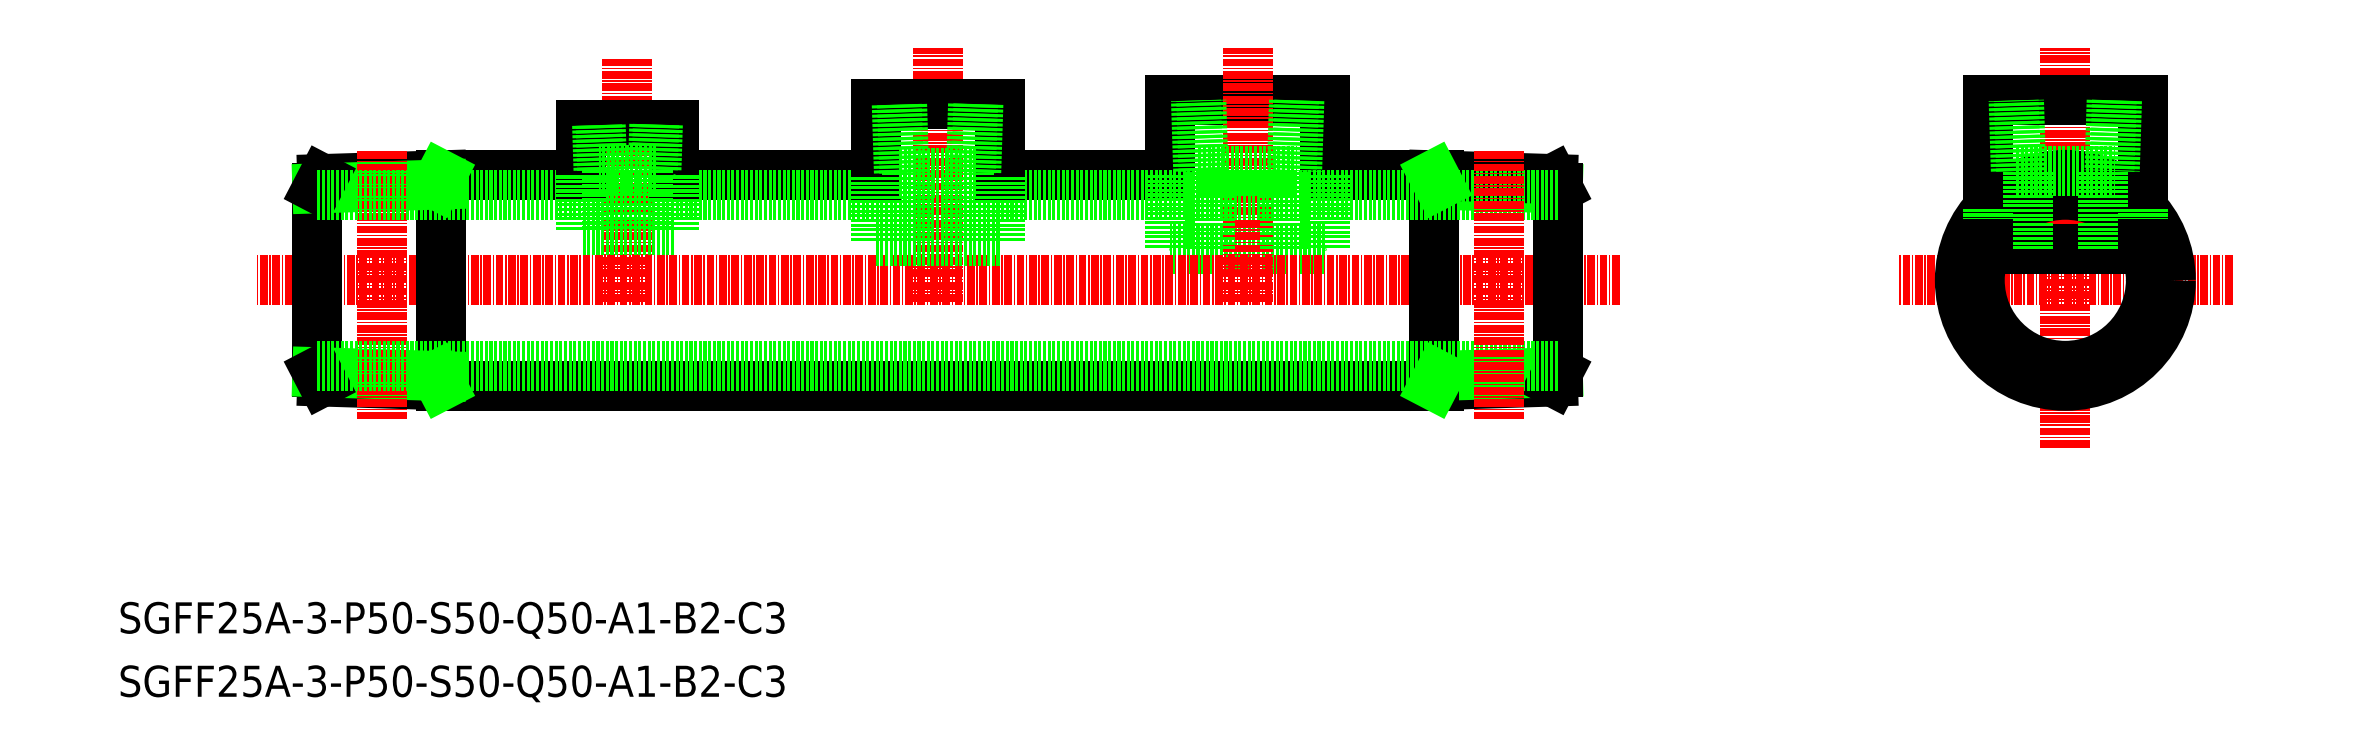
<metadata>
{"format":"dxf","ext":"dxf","renderer":"ezdxf+matplotlib","layout":"modelspace","background":"white","min_lineweight":24,"dpi":150}
</metadata>
<code>
0
SECTION
2
ENTITIES
0
LINE
8
0
10
550.3
20
725.4
30
0
11
525.3
21
725.4
31
0
0
LINE
8
0
10
550.3
20
701.4
30
0
11
525.3
21
701.4
31
0
0
LINE
8
0
10
568.7
20
679.4
30
0
11
407.8
21
679.4
31
0
0
LINE
8
CENTER
10
597.8
20
696.4
30
0
11
377.8
21
696.4
31
0
0
LINE
8
0
10
525.3
20
713.4
30
0
11
525.3
21
725.4
31
0
0
LINE
8
CENTER
10
487.8
20
692.9
30
0
11
487.8
21
733.9
31
0
0
LINE
8
CENTER
10
537.8
20
692.9
30
0
11
537.8
21
733.9
31
0
0
LINE
8
CENTER
10
437.8
20
692.9
30
0
11
437.8
21
732.4
31
0
0
LINE
8
0
10
477.8
20
713.4
30
0
11
445.3
21
713.4
31
0
0
LINE
8
0
10
430.3
20
713.4
30
0
11
407.8
21
713.4
31
0
0
LINE
8
0
10
407.8
20
713.4
30
0
11
407.8
21
679.4
31
0
0
LINE
8
0
10
387.8
20
681.6
30
0
11
387.8
21
711.3
31
0
0
LINE
8
0
10
407.8
20
679.5
30
0
11
388.5
21
680.1
31
0
0
LINE
8
0
10
407.8
20
681
30
0
11
387.8
21
681.6
31
0
0
LINE
8
0
10
387.8
20
681.6
30
0
11
388.5
21
680.1
31
0
0
LINE
8
0
10
407
20
681
30
0
11
407.8
21
679.5
31
0
0
LINE
8
0
10
407.8
20
713.4
30
0
11
388.5
21
712.8
31
0
0
LINE
8
0
10
407.8
20
711.9
30
0
11
387.8
21
711.3
31
0
0
LINE
8
0
10
387.8
20
711.3
30
0
11
388.5
21
712.8
31
0
0
LINE
8
0
10
407
20
711.9
30
0
11
407.8
21
713.4
31
0
0
LINE
8
0
10
525.3
20
713.4
30
0
11
497.8
21
713.4
31
0
0
LINE
8
0
10
531.8
20
701.4
30
0
11
531.8
21
714.1
31
0
0
LINE
8
0
10
525.3
20
713.4
30
0
11
525.3
21
701.4
31
0
0
LINE
8
0
10
682.1
20
708
30
0
11
682.1
21
725.4
31
0
0
LINE
8
0
10
657.1
20
708
30
0
11
657.1
21
725.4
31
0
0
LINE
8
0
10
550.3
20
713.4
30
0
11
550.3
21
725.4
31
0
0
LINE
8
CENTER
10
669.6
20
669.4
30
0
11
669.6
21
733.9
31
0
0
LINE
8
0
10
567.8
20
711.9
30
0
11
587.8
21
711.3
31
0
0
LINE
8
0
10
567.8
20
713.4
30
0
11
587
21
712.8
31
0
0
LINE
8
0
10
567.8
20
679.5
30
0
11
587
21
680.1
31
0
0
LINE
8
0
10
567.8
20
681
30
0
11
587.8
21
681.6
31
0
0
LINE
8
0
10
567.8
20
713.4
30
0
11
567.8
21
679.4
31
0
0
LINE
8
0
10
568.5
20
681
30
0
11
567.8
21
679.5
31
0
0
LINE
8
0
10
568.7
20
713.4
30
0
11
550.3
21
713.4
31
0
0
LINE
8
0
10
550.3
20
713.4
30
0
11
550.3
21
701.4
31
0
0
LINE
8
0
10
543.8
20
701.4
30
0
11
543.8
21
714.1
31
0
0
LINE
8
0
10
568.5
20
711.9
30
0
11
567.8
21
713.4
31
0
0
LINE
8
0
10
587.8
20
681.6
30
0
11
587.8
21
711.3
31
0
0
LINE
8
0
10
587.8
20
681.6
30
0
11
587
21
680.1
31
0
0
LINE
8
0
10
587.8
20
711.3
30
0
11
587
21
712.8
31
0
0
LINE
8
CENTER
10
696.6
20
696.4
30
0
11
642.6
21
696.4
31
0
0
LINE
8
0
10
682.1
20
701.4
30
0
11
657.1
21
701.4
31
0
0
CIRCLE
8
0
10
669.6
20
696.4
30
0
40
17
0
CIRCLE
8
0
10
669.6
20
696.4
30
0
40
13.8
0
LINE
8
0
10
657.1
20
708
30
0
11
657.1
21
702.3
31
0
0
LINE
8
0
10
663.6
20
701.4
30
0
11
663.6
21
714.1
31
0
0
LINE
8
0
10
657.1
20
702.3
30
0
11
657.1
21
701.4
31
0
0
LINE
8
0
10
675.6
20
701.4
30
0
11
675.6
21
714.1
31
0
0
LINE
8
0
10
682.1
20
708
30
0
11
682.1
21
702.3
31
0
0
LINE
8
0
10
682.1
20
702.3
30
0
11
682.1
21
701.4
31
0
0
LINE
8
0
10
682.1
20
725.4
30
0
11
657.1
21
725.4
31
0
0
LINE
8
CENTER
10
398.1
20
674
30
0
11
398.1
21
717.4
31
0
0
LINE
8
0
10
529.8
20
714.1
30
0
11
545.7
21
714.1
31
0
0
LINE
8
0
10
529.8
20
714.1
30
0
11
529.4
21
725.4
31
0
0
LINE
8
0
10
530.6
20
714.1
30
0
11
530.3
21
725.4
31
0
0
LINE
8
0
10
546.1
20
725.4
30
0
11
545.7
21
714.1
31
0
0
LINE
8
0
10
545.2
20
725.4
30
0
11
544.9
21
714.1
31
0
0
LINE
8
0
10
677.1
20
725.4
30
0
11
676.7
21
714.1
31
0
0
LINE
8
0
10
677.9
20
725.4
30
0
11
677.6
21
714.1
31
0
0
LINE
8
0
10
662.5
20
714.1
30
0
11
662.1
21
725.4
31
0
0
LINE
8
0
10
661.6
20
714.1
30
0
11
661.3
21
725.4
31
0
0
LINE
8
0
10
661.6
20
714.1
30
0
11
677.6
21
714.1
31
0
0
LINE
8
0
10
587.8
20
710.2
30
0
11
387.8
21
710.2
31
0
0
LINE
8
0
10
587.8
20
682.6
30
0
11
387.8
21
682.6
31
0
0
TEXT
8
0
10
355.6
20
639.5
30
0
40
5
1
SGFF25A-3-P50-S50-Q50-A1-B2-C3
0
TEXT
8
0
10
355.6
20
629.3
30
0
40
5
1
SGFF25A-3-P50-S50-Q50-A1-B2-C3
0
LINE
8
CENTER
10
578.3
20
674
30
0
11
578.3
21
717.4
31
0
0
LINE
8
0
10
445.3
20
721.5
30
0
11
430.3
21
721.5
31
0
0
LINE
8
0
10
430.3
20
713.4
30
0
11
430.3
21
721.5
31
0
0
LINE
8
0
10
445.3
20
713.4
30
0
11
445.3
21
721.5
31
0
0
LINE
8
0
10
445.3
20
713.4
30
0
11
445.3
21
713.4
31
0
0
LINE
8
0
10
497.8
20
713.4
30
0
11
497.8
21
724.8
31
0
0
LINE
8
0
10
477.8
20
713.4
30
0
11
477.8
21
724.8
31
0
0
LINE
8
0
10
497.8
20
702.8
30
0
11
477.8
21
702.8
31
0
0
LINE
8
0
10
477.8
20
702.8
30
0
11
477.8
21
713.4
31
0
0
LINE
8
0
10
482.8
20
702.8
30
0
11
482.8
21
713.8
31
0
0
LINE
8
0
10
492.8
20
702.8
30
0
11
492.8
21
713.8
31
0
0
LINE
8
0
10
497.8
20
702.8
30
0
11
497.8
21
713.4
31
0
0
LINE
8
0
10
497.8
20
724.8
30
0
11
477.8
21
724.8
31
0
0
LINE
8
0
10
494.3
20
724.8
30
0
11
494
21
713.8
31
0
0
LINE
8
0
10
493.5
20
724.8
30
0
11
493.1
21
713.8
31
0
0
LINE
8
0
10
481.5
20
713.8
30
0
11
481.2
21
724.8
31
0
0
LINE
8
0
10
482.4
20
713.8
30
0
11
482
21
724.8
31
0
0
LINE
8
0
10
481.5
20
713.8
30
0
11
494
21
713.8
31
0
0
LINE
8
0
10
434.5
20
714.2
30
0
11
434.5
21
704.6
31
0
0
LINE
8
0
10
441
20
714.2
30
0
11
441
21
704.6
31
0
0
LINE
8
0
10
433.7
20
714.2
30
0
11
433.4
21
721.5
31
0
0
LINE
8
0
10
433.1
20
714.2
30
0
11
432.9
21
721.5
31
0
0
LINE
8
0
10
442.7
20
721.5
30
0
11
442.4
21
714.2
31
0
0
LINE
8
0
10
442.1
20
721.5
30
0
11
441.8
21
714.2
31
0
0
LINE
8
0
10
442.4
20
714.2
30
0
11
433.1
21
714.2
31
0
0
LINE
8
0
10
445.3
20
704.6
30
0
11
430.3
21
704.6
31
0
0
LINE
8
0
10
430.3
20
704.6
30
0
11
430.3
21
713.4
31
0
0
LINE
8
0
10
445.3
20
704.6
30
0
11
445.3
21
713.4
31
0
0
ENDSEC
0
EOF

</code>
